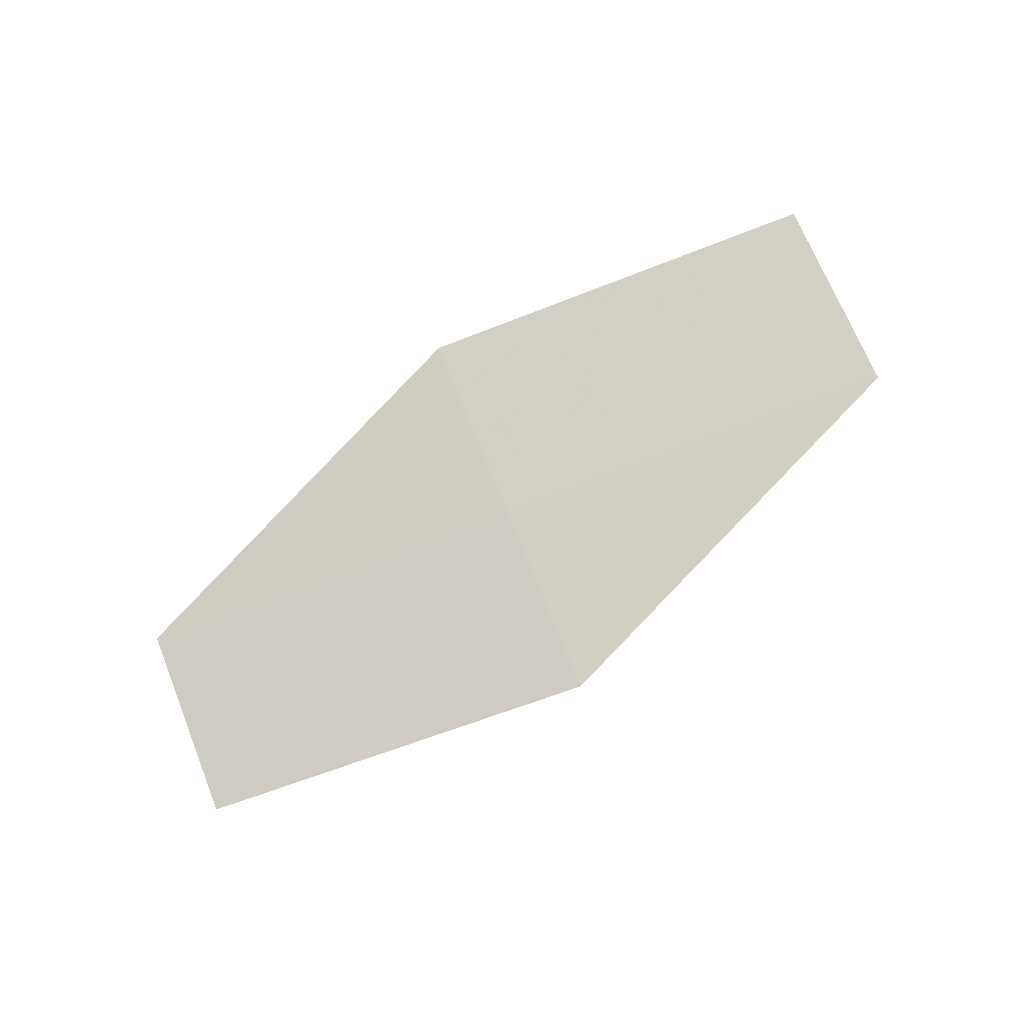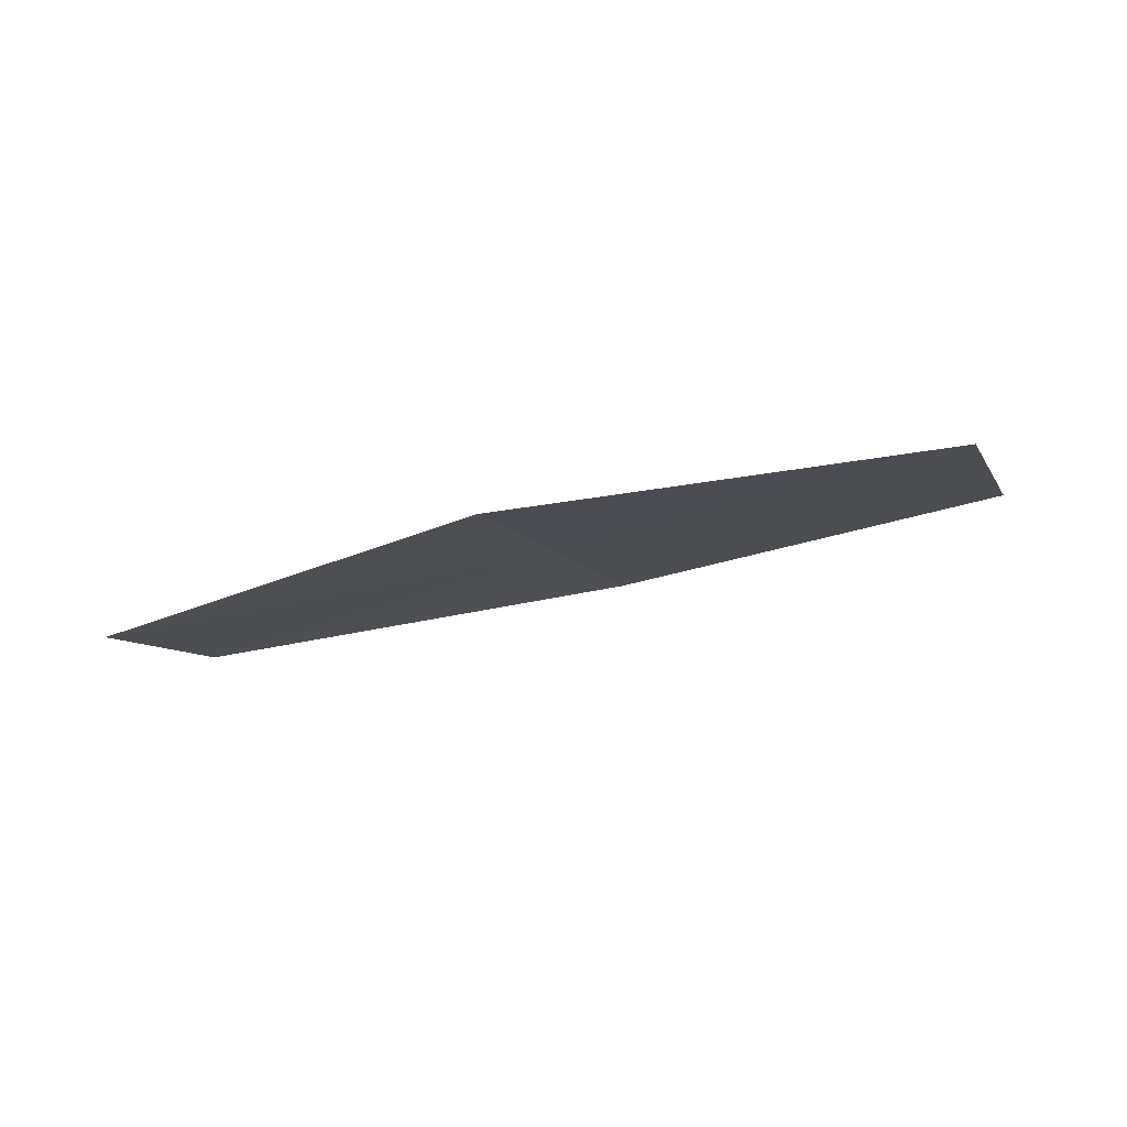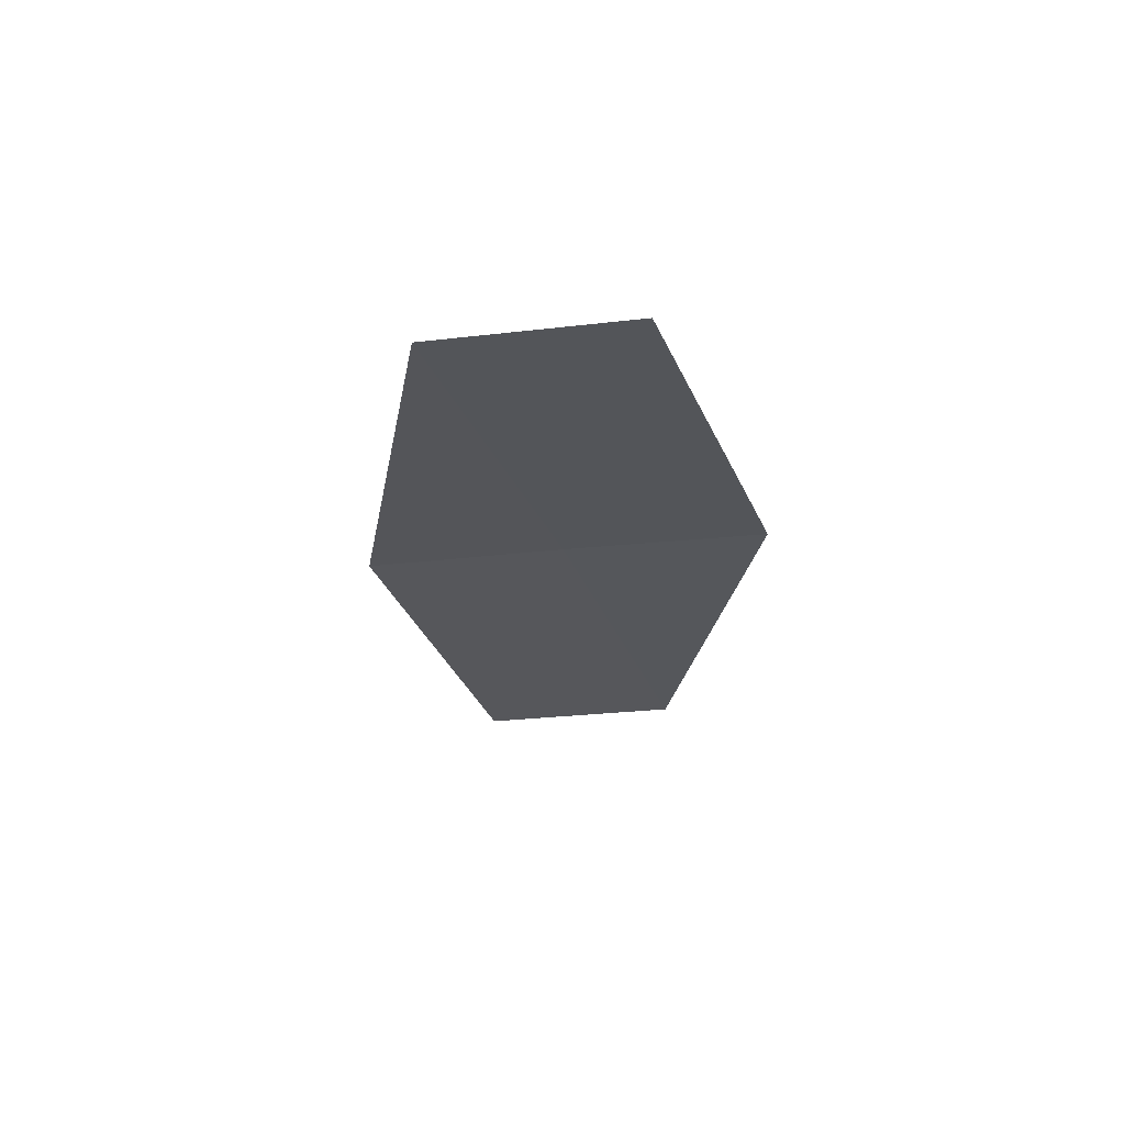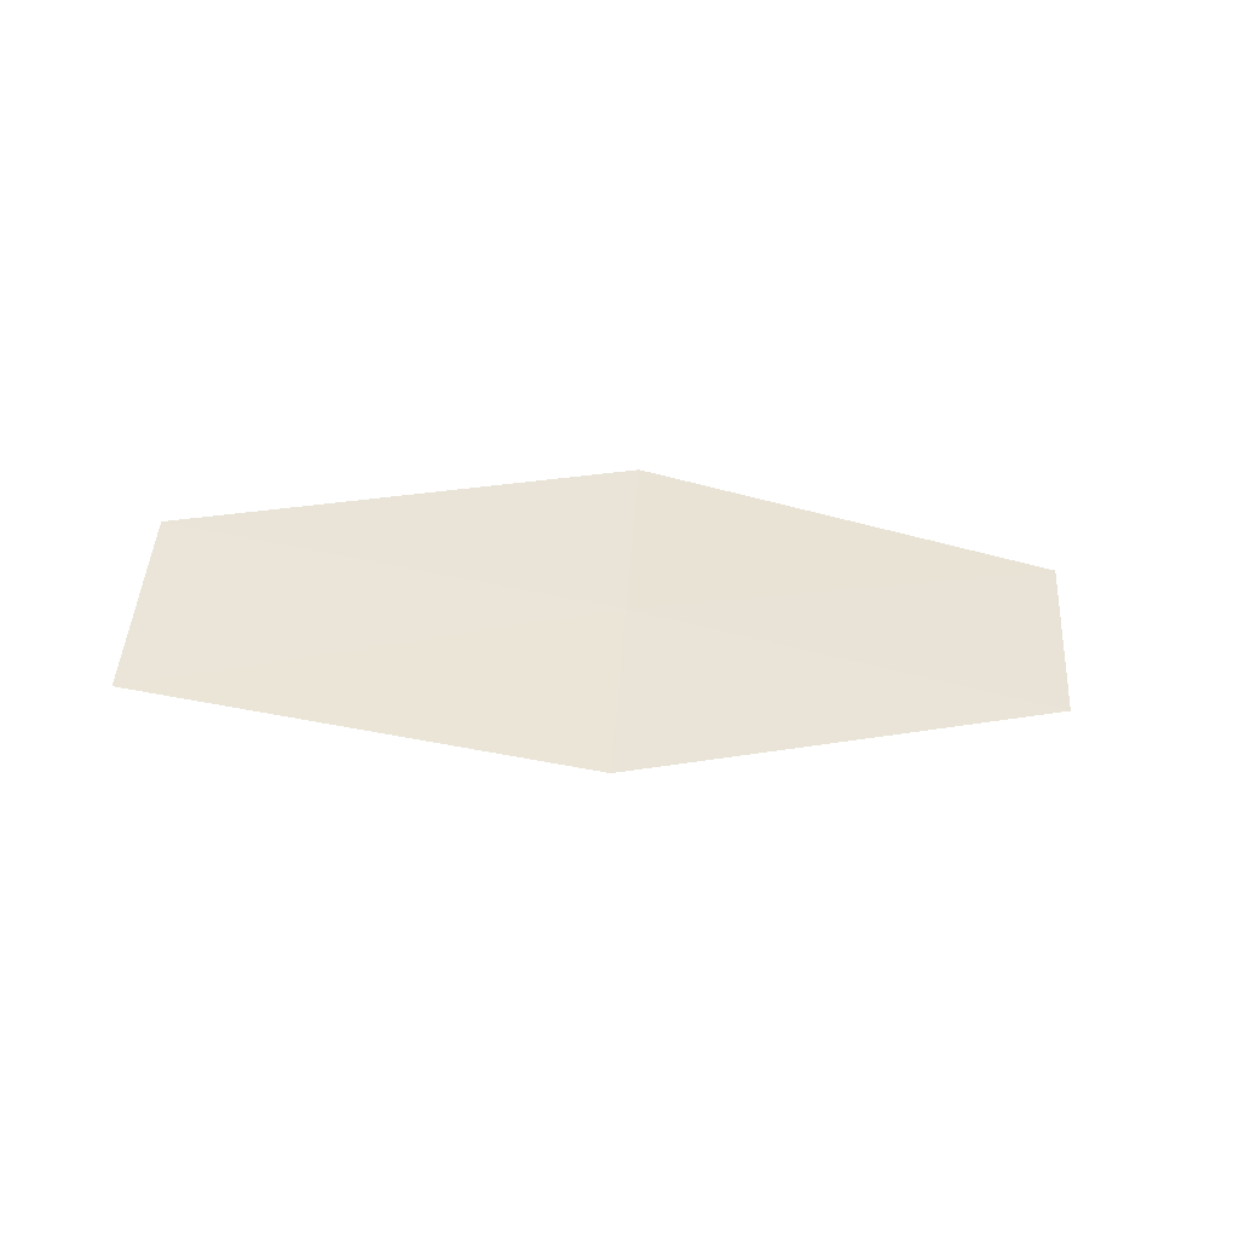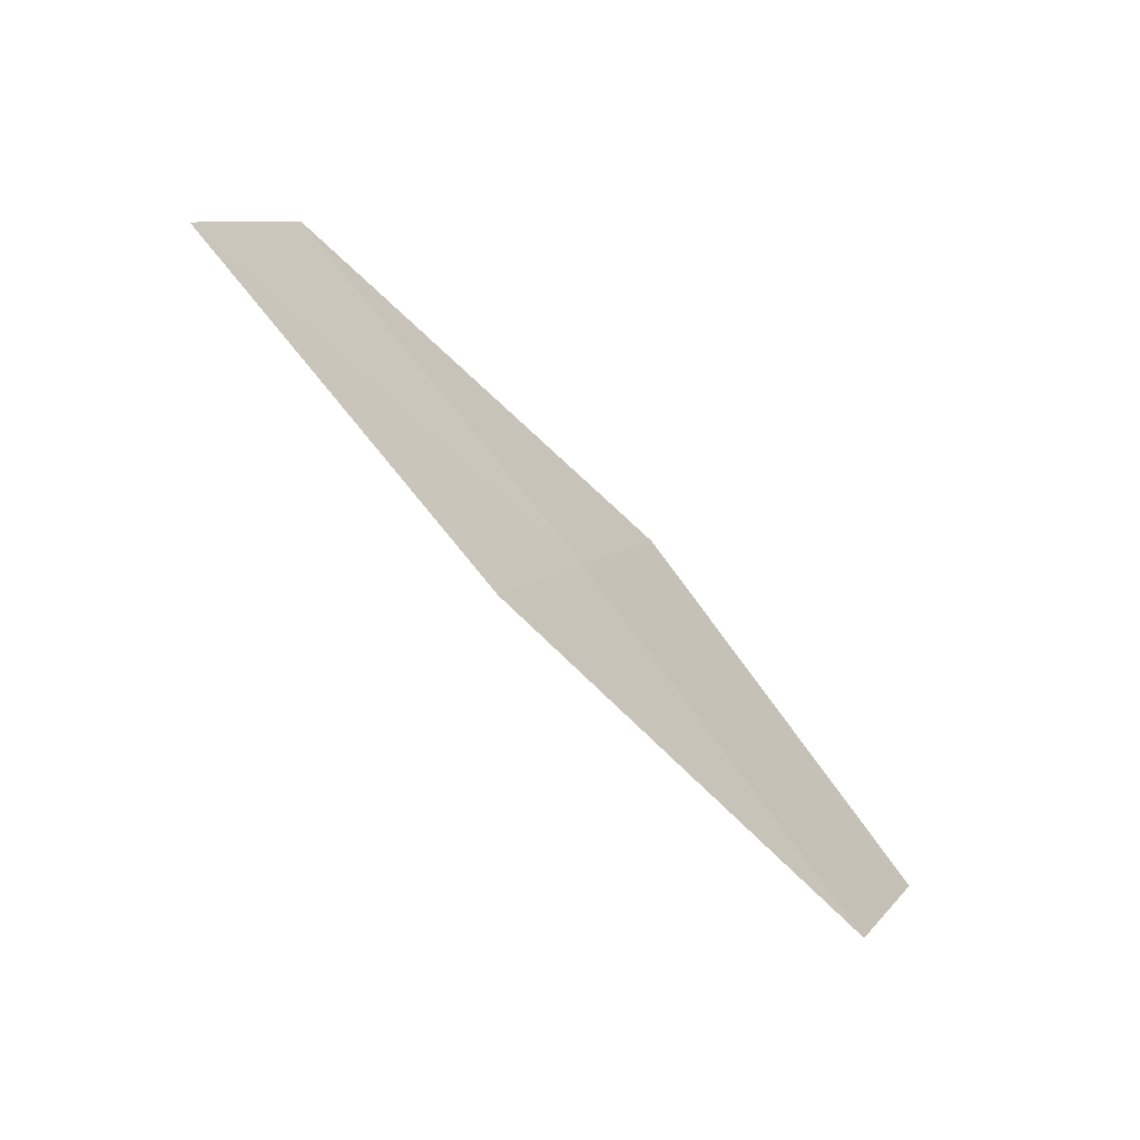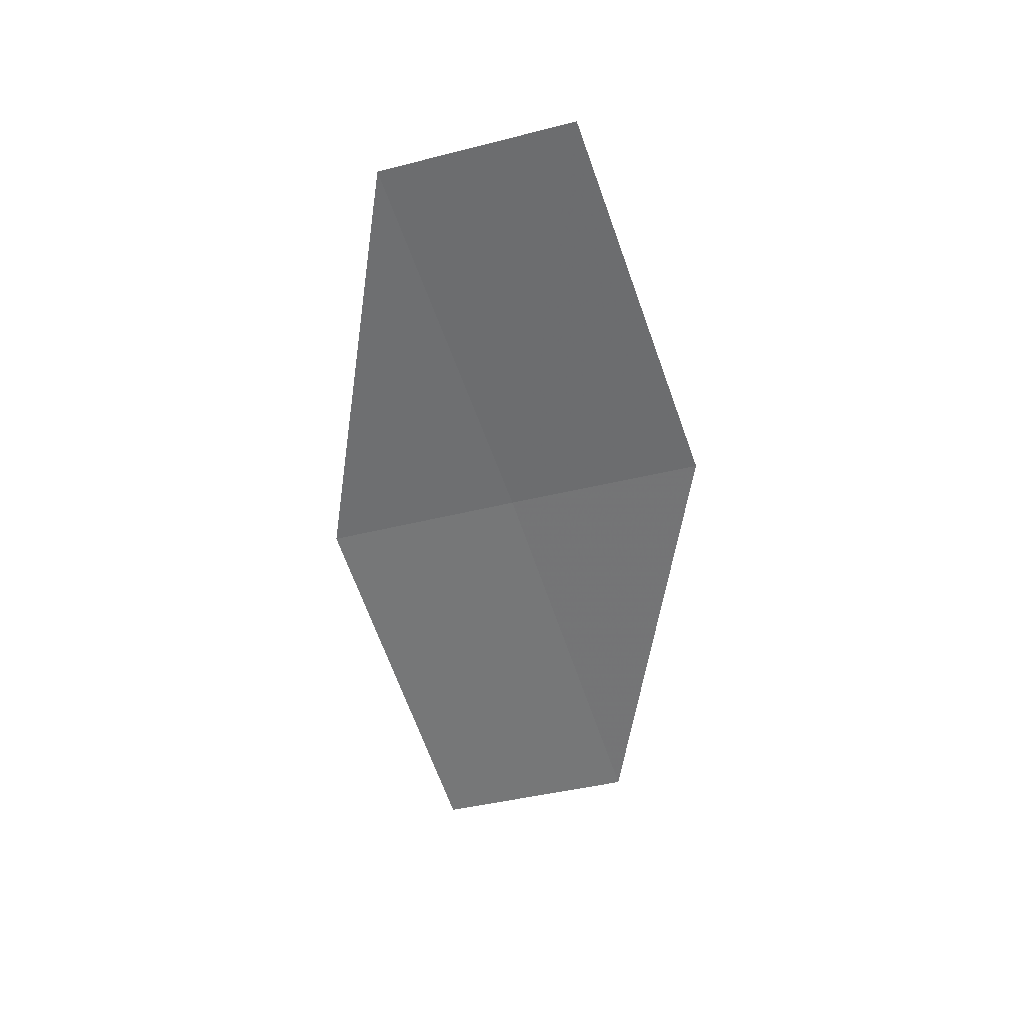
<metadata>
{"format":"obj","ext":"obj","renderer":"f3d","projection":"perspective","resolution":1024,"background":"white","views":[{"elev":72.9,"azim":130.2,"up":"+Z"},{"elev":-14.3,"azim":173.1,"up":"+Z"},{"elev":-35.3,"azim":75.5,"up":"+Z"},{"elev":45.9,"azim":-23.8,"up":"+Z"},{"elev":-63.1,"azim":-34.5,"up":"+Y"},{"elev":-65.3,"azim":76.7,"up":"+Z"}]}
</metadata>
<code>
v 12.48 -14.22 17.23
v 12.73 -13.75 17.19
v 11.55 -13.66 17.37
v 11.31 -14.14 17.39
v 12.24 -14.69 17.25
v 13.62 -14.33 16.99
v 13.38 -14.78 17.04
f 1 2 3
f 1 3 4
f 1 4 5
f 1 6 2
f 1 7 6
f 1 5 7

</code>
